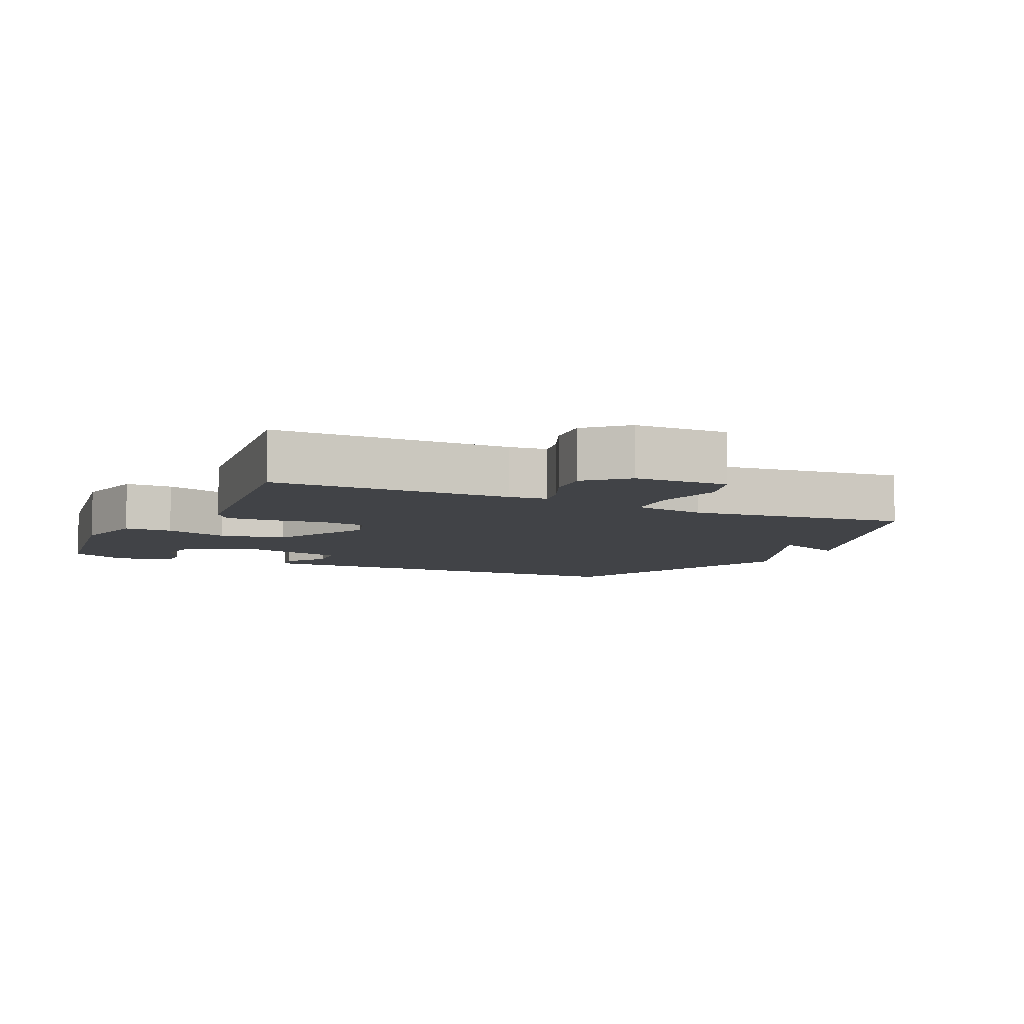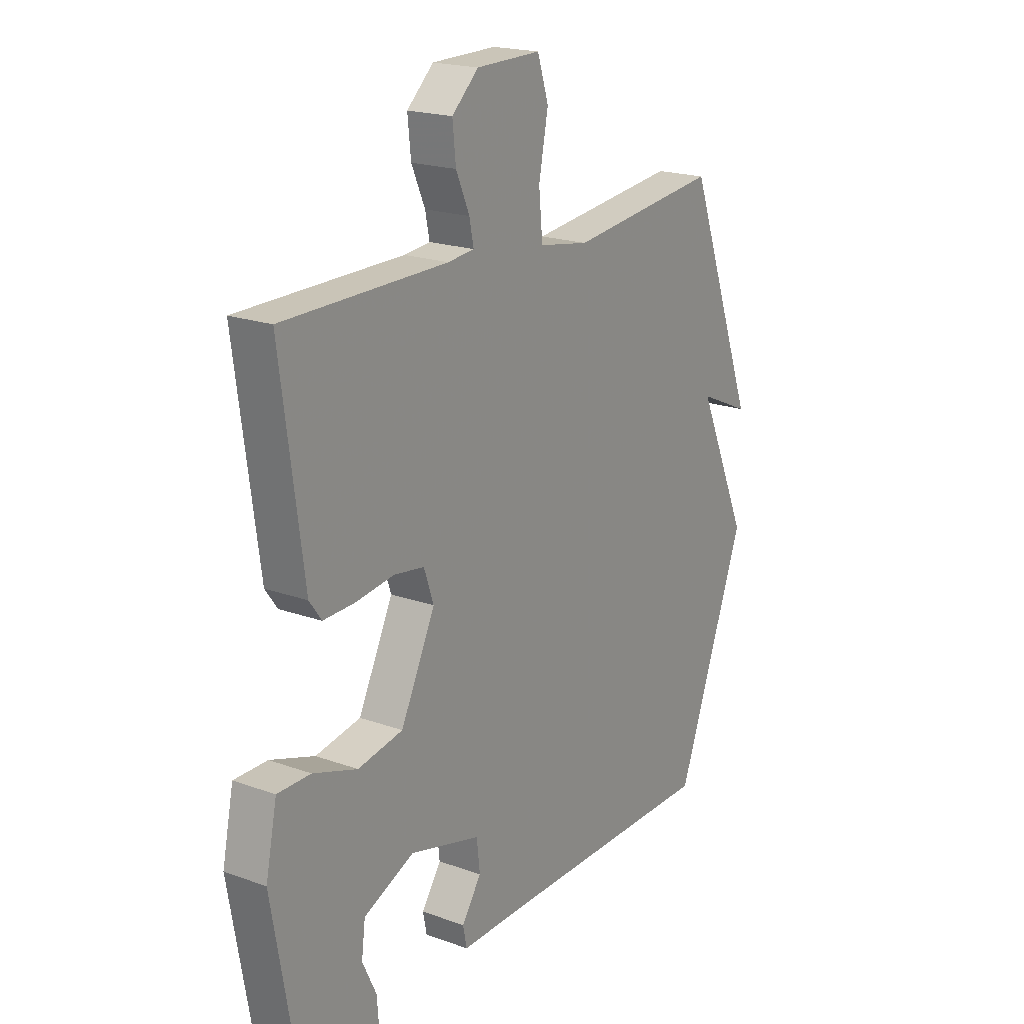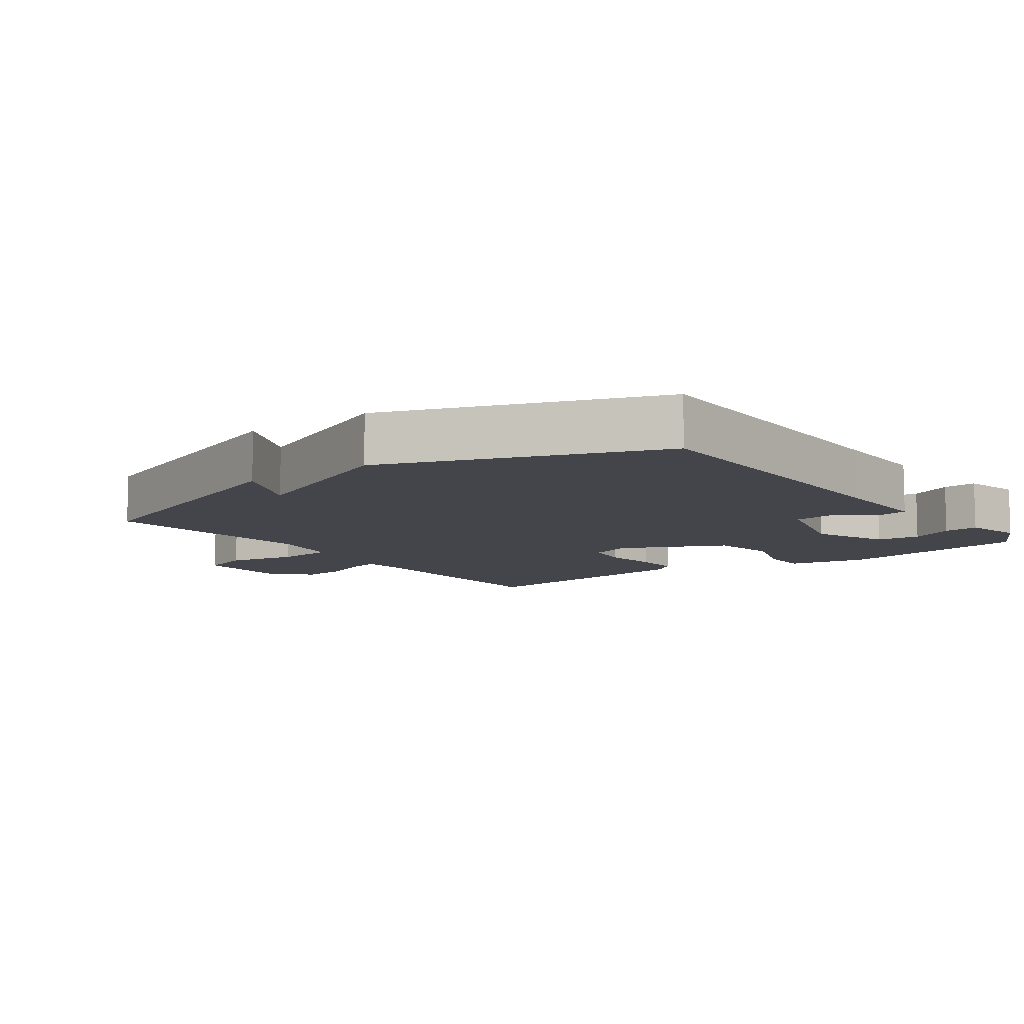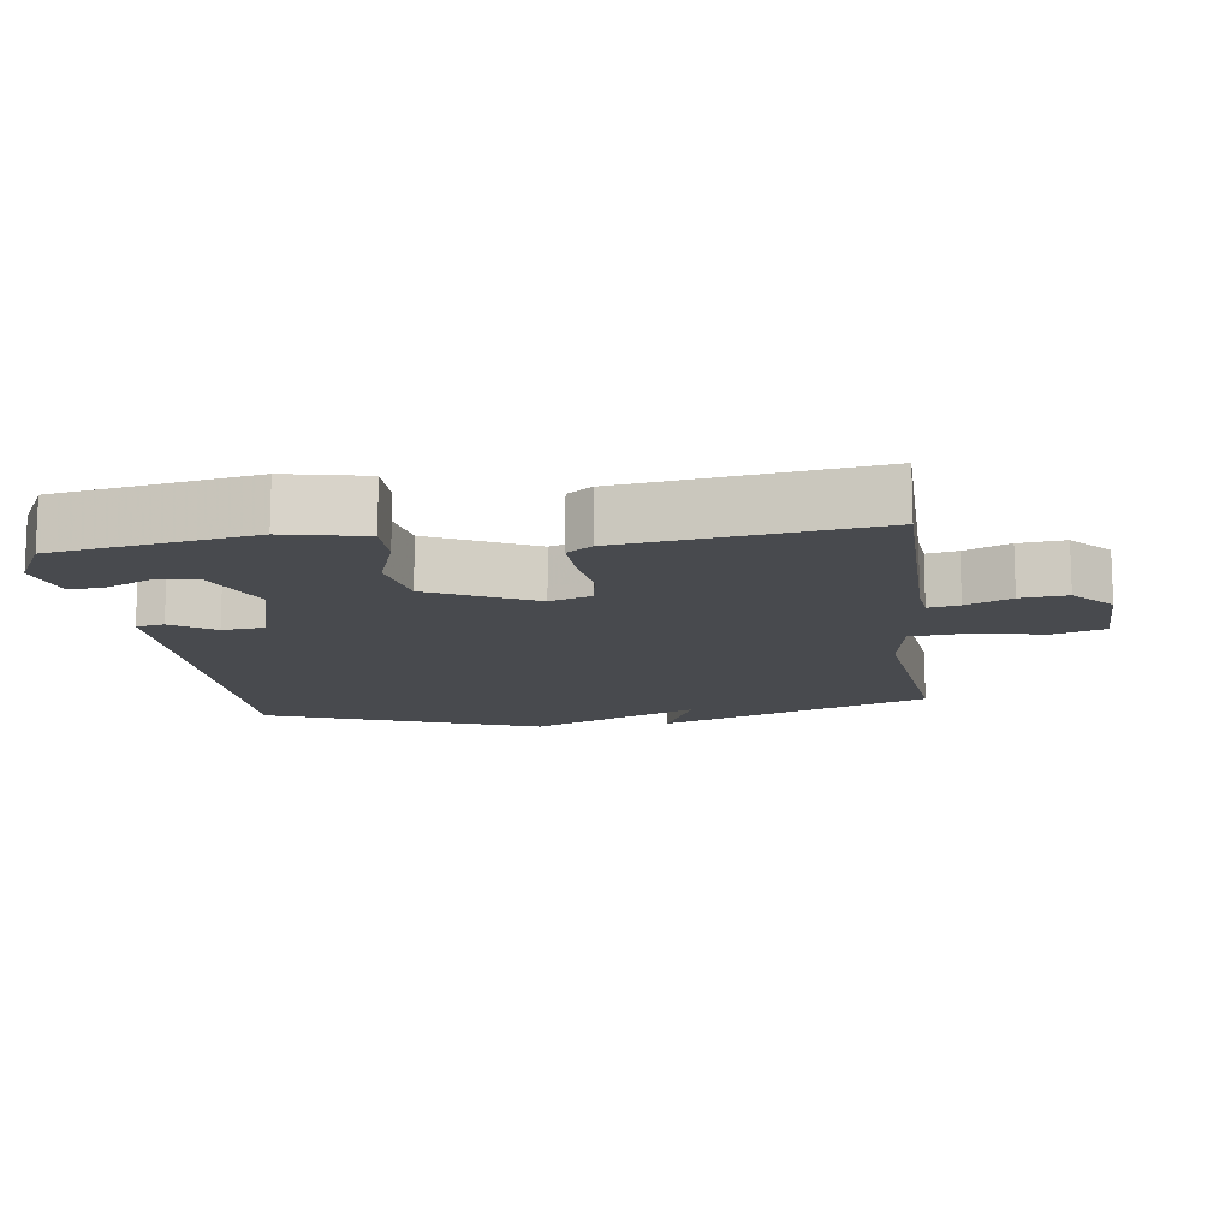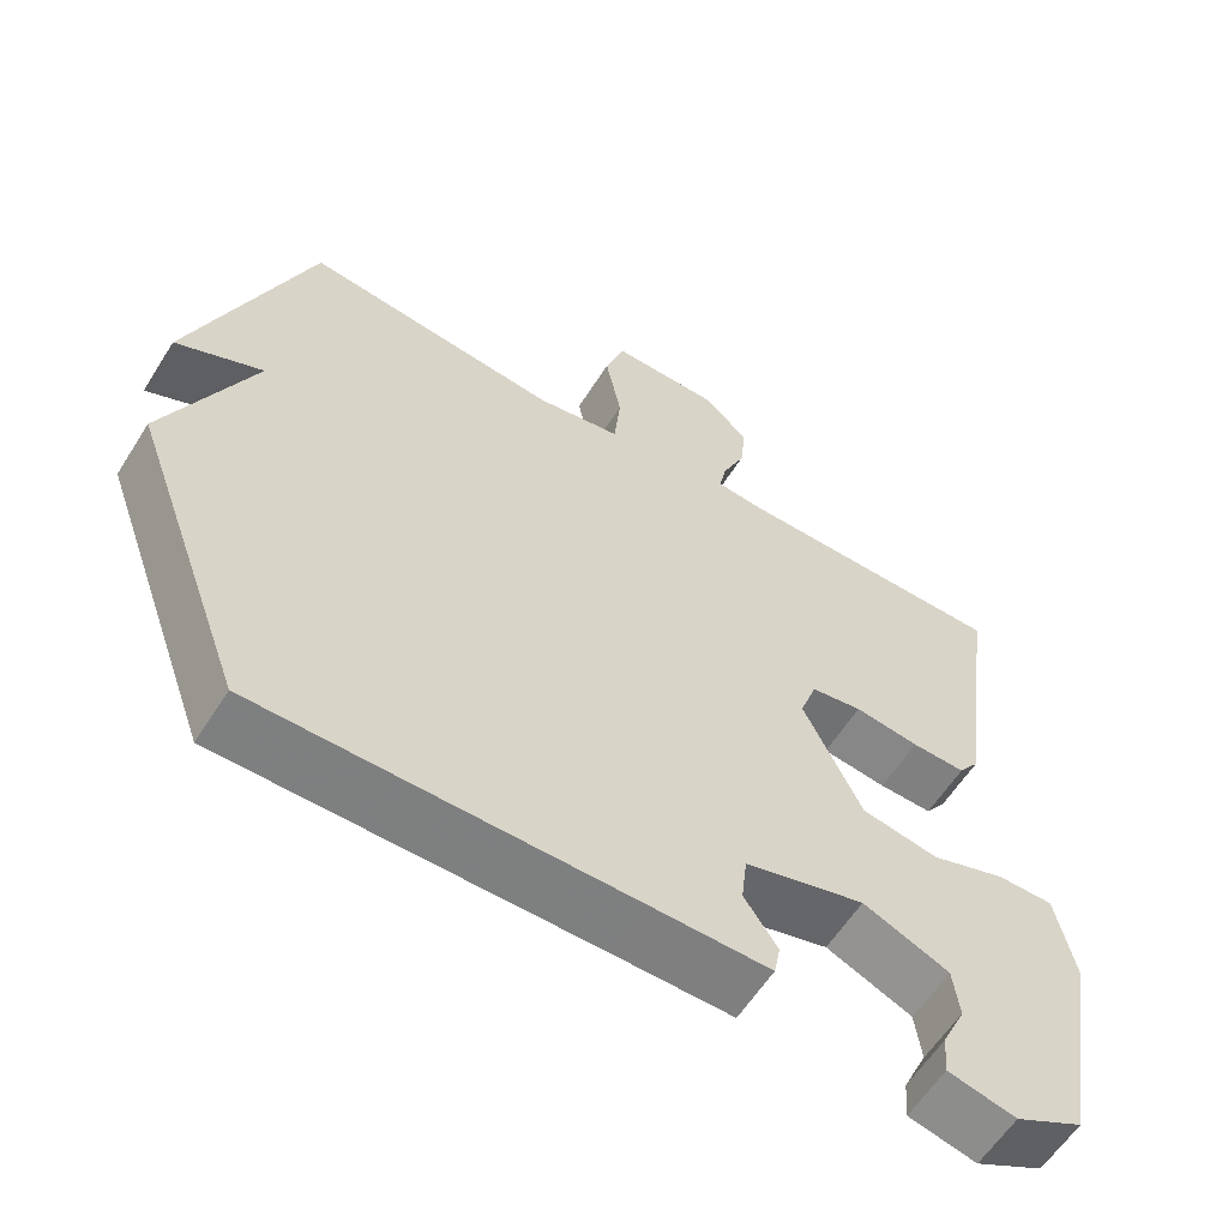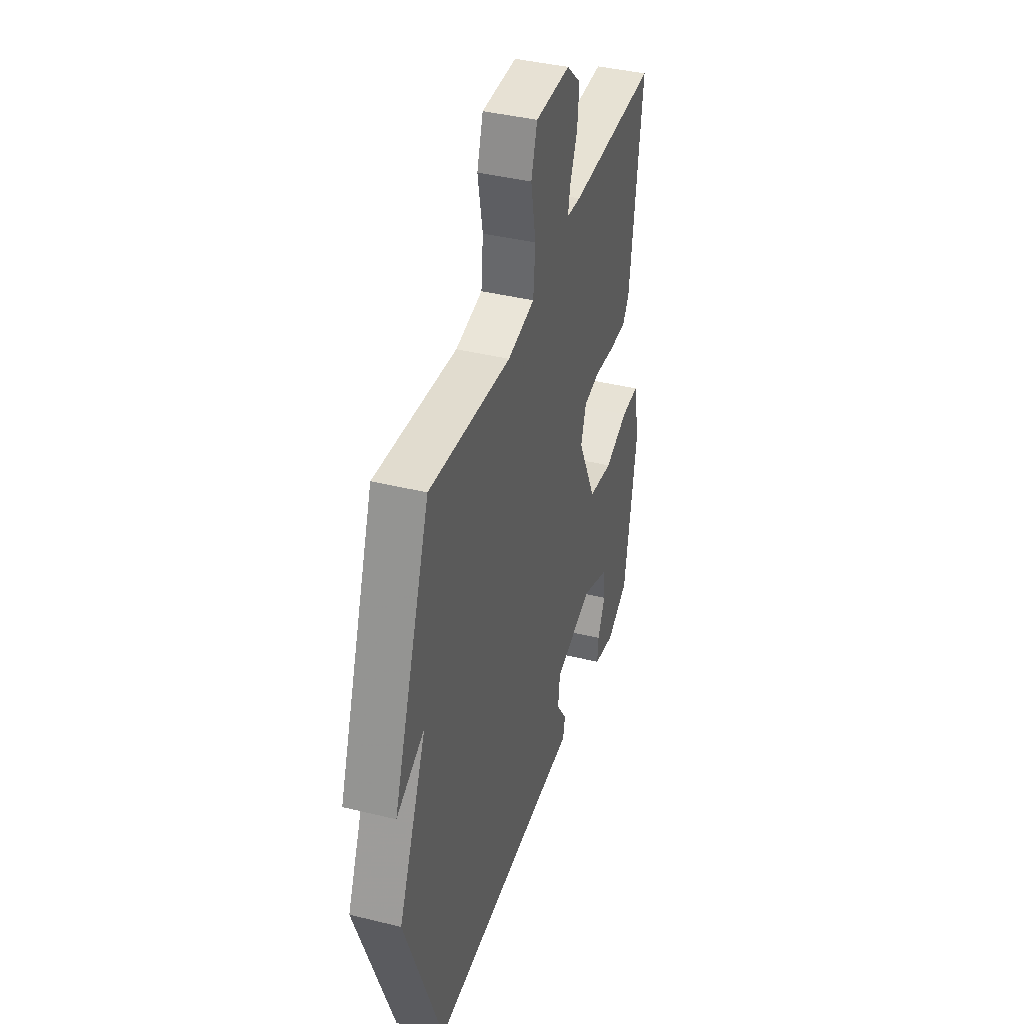
<metadata>
{"format":"obj","ext":"obj","renderer":"f3d","projection":"perspective","resolution":1024,"background":"white","views":[{"elev":-7.1,"azim":-25.5,"up":"+Y"},{"elev":19.7,"azim":-56.1,"up":"+Z"},{"elev":-9.2,"azim":126.2,"up":"+Y"},{"elev":-13.0,"azim":-82.5,"up":"+Y"},{"elev":-59.5,"azim":147.9,"up":"+Z"},{"elev":40.1,"azim":106.9,"up":"+Z"}]}
</metadata>
<code>
v 0.5 0.07 -0.5
v 0.033 0.07 -0.502
v -0.119 0.07 -0.504
v -0.127 0.07 -0.463
v -0.085 0.07 -0.401
v -0.092 0.07 -0.339
v -0.244 0.07 -0.298
v -0.353 0.07 -0.345
v -0.361 0.07 -0.409
v -0.331 0.07 -0.473
v -0.327 0.07 -0.524
v -0.413 0.07 -0.545
v -0.5 0.07 -0.5
v -0.55 0.07 -0.211
v -0.526 0.07 -0.094
v -0.455 0.07 -0.094
v -0.36 0.07 -0.126
v -0.263 0.07 -0.108
v -0.189 0.07 0.045
v -0.21 0.07 0.106
v -0.275 0.07 0.116
v -0.357 0.07 0.105
v -0.425 0.07 0.103
v -0.451 0.07 0.139
v -0.5 0.07 0.5
v -0.148 0.07 0.502
v -0.092 0.07 0.508
v -0.101 0.07 0.553
v -0.13 0.07 0.619
v -0.137 0.07 0.687
v -0.08 0.07 0.74
v 0.058 0.07 0.742
v 0.082 0.07 0.668
v 0.062 0.07 0.565
v 0.07 0.07 0.481
v 0.177 0.07 0.463
v 0.5 0.07 0.5
v 0.648 0.07 0.101
v 0.538 0.07 0.15
v 0.648 0.07 -0.099
v 0.5 0 -0.5
v 0.033 0 -0.502
v -0.119 0 -0.504
v -0.127 0 -0.463
v -0.085 0 -0.401
v -0.092 0 -0.339
v -0.244 0 -0.298
v -0.353 0 -0.345
v -0.361 0 -0.409
v -0.331 0 -0.473
v -0.327 0 -0.524
v -0.413 0 -0.545
v -0.5 0 -0.5
v -0.55 0 -0.211
v -0.526 0 -0.094
v -0.455 0 -0.094
v -0.36 0 -0.126
v -0.263 0 -0.108
v -0.189 0 0.045
v -0.21 0 0.106
v -0.275 0 0.116
v -0.357 0 0.105
v -0.425 0 0.103
v -0.451 0 0.139
v -0.5 0 0.5
v -0.148 0 0.502
v -0.092 0 0.508
v -0.101 0 0.553
v -0.13 0 0.619
v -0.137 0 0.687
v -0.08 0 0.74
v 0.058 0 0.742
v 0.082 0 0.668
v 0.062 0 0.565
v 0.07 0 0.481
v 0.177 0 0.463
v 0.5 0 0.5
v 0.648 0 0.101
v 0.538 0 0.15
v 0.648 0 -0.099
f 39 40 1 2
f 36 37 38 39
f 35 36 39 2
f 34 35 2
f 32 33 34
f 31 32 34
f 30 31 34
f 29 30 34
f 28 29 34
f 27 28 34
f 27 34 2
f 26 27 2
f 24 25 26
f 23 24 26
f 22 23 26
f 21 22 26
f 20 21 26
f 19 20 26 2
f 18 19 2
f 15 16 17
f 14 15 17
f 13 14 17
f 12 13 17
f 9 10 11 12
f 8 9 12 17
f 7 8 17 18
f 2 3 4 5
f 2 5 6
f 18 2 6
f 6 7 18
f 42 41 80 79
f 79 78 77 76
f 42 79 76 75
f 42 75 74
f 74 73 72
f 74 72 71
f 74 71 70
f 74 70 69
f 74 69 68
f 74 68 67
f 42 74 67
f 42 67 66
f 66 65 64
f 66 64 63
f 66 63 62
f 66 62 61
f 66 61 60
f 42 66 60 59
f 42 59 58
f 57 56 55
f 57 55 54
f 57 54 53
f 57 53 52
f 52 51 50 49
f 57 52 49 48
f 58 57 48 47
f 45 44 43 42
f 46 45 42
f 46 42 58
f 58 47 46
f 1 41 42 2
f 2 42 43 3
f 3 43 44 4
f 4 44 45 5
f 5 45 46 6
f 6 46 47 7
f 7 47 48 8
f 8 48 49 9
f 9 49 50 10
f 10 50 51 11
f 11 51 52 12
f 12 52 53 13
f 13 53 54 14
f 14 54 55 15
f 15 55 56 16
f 16 56 57 17
f 17 57 58 18
f 18 58 59 19
f 19 59 60 20
f 20 60 61 21
f 21 61 62 22
f 22 62 63 23
f 23 63 64 24
f 24 64 65 25
f 25 65 66 26
f 26 66 67 27
f 27 67 68 28
f 28 68 69 29
f 29 69 70 30
f 30 70 71 31
f 31 71 72 32
f 32 72 73 33
f 33 73 74 34
f 34 74 75 35
f 35 75 76 36
f 36 76 77 37
f 37 77 78 38
f 38 78 79 39
f 39 79 80 40
f 40 80 41 1

</code>
